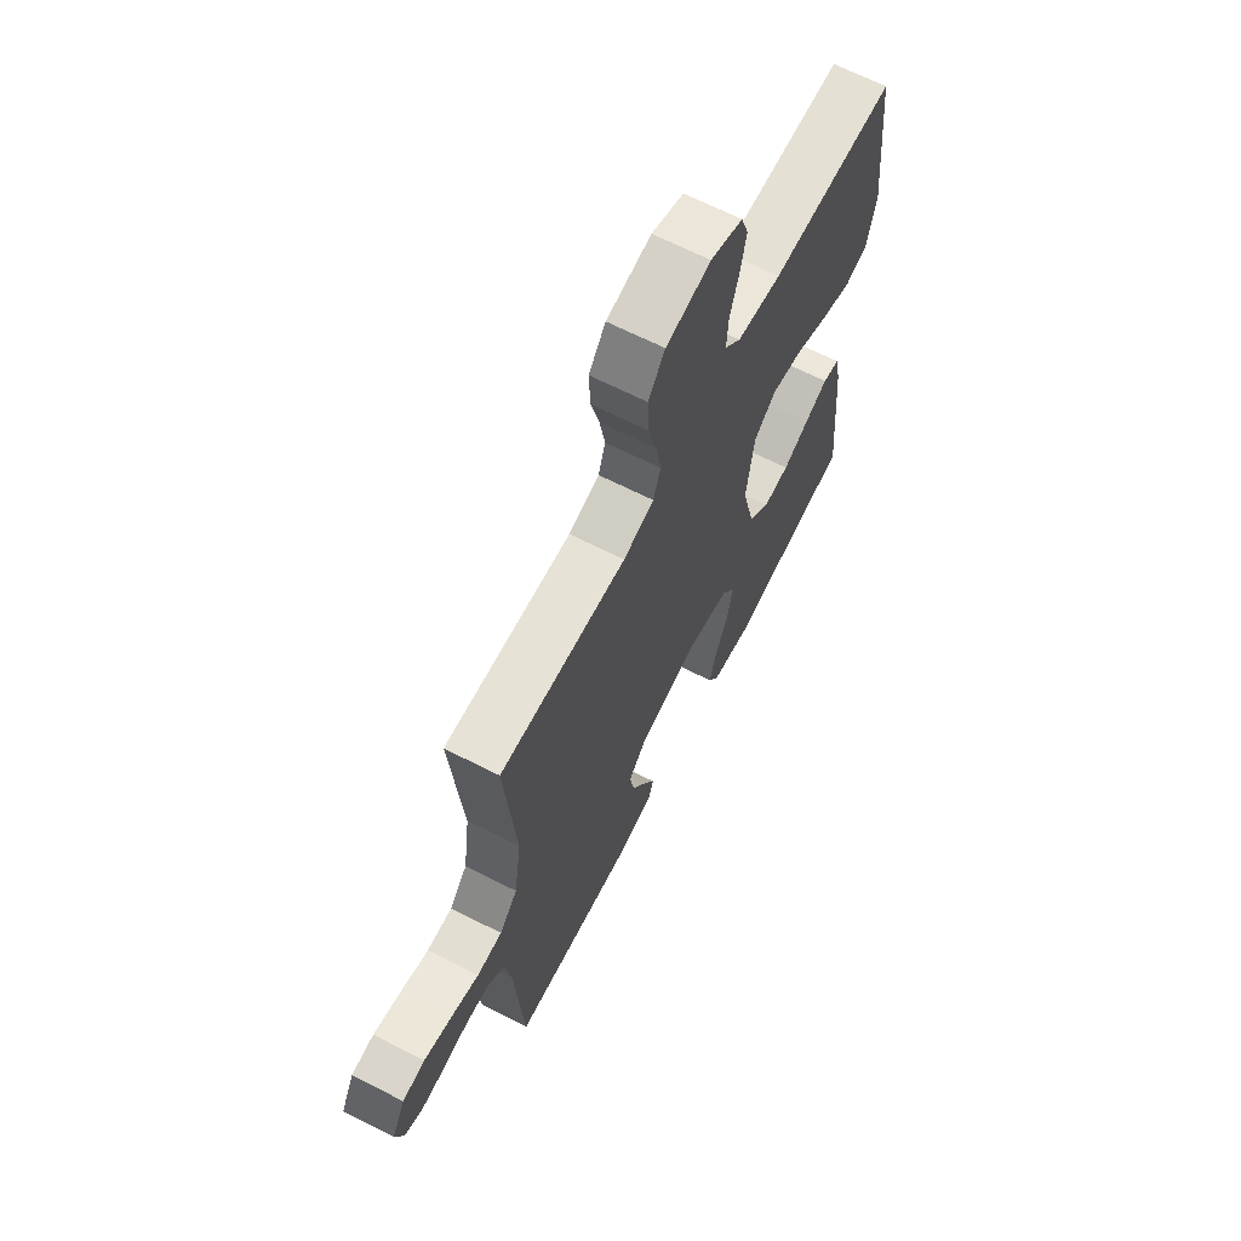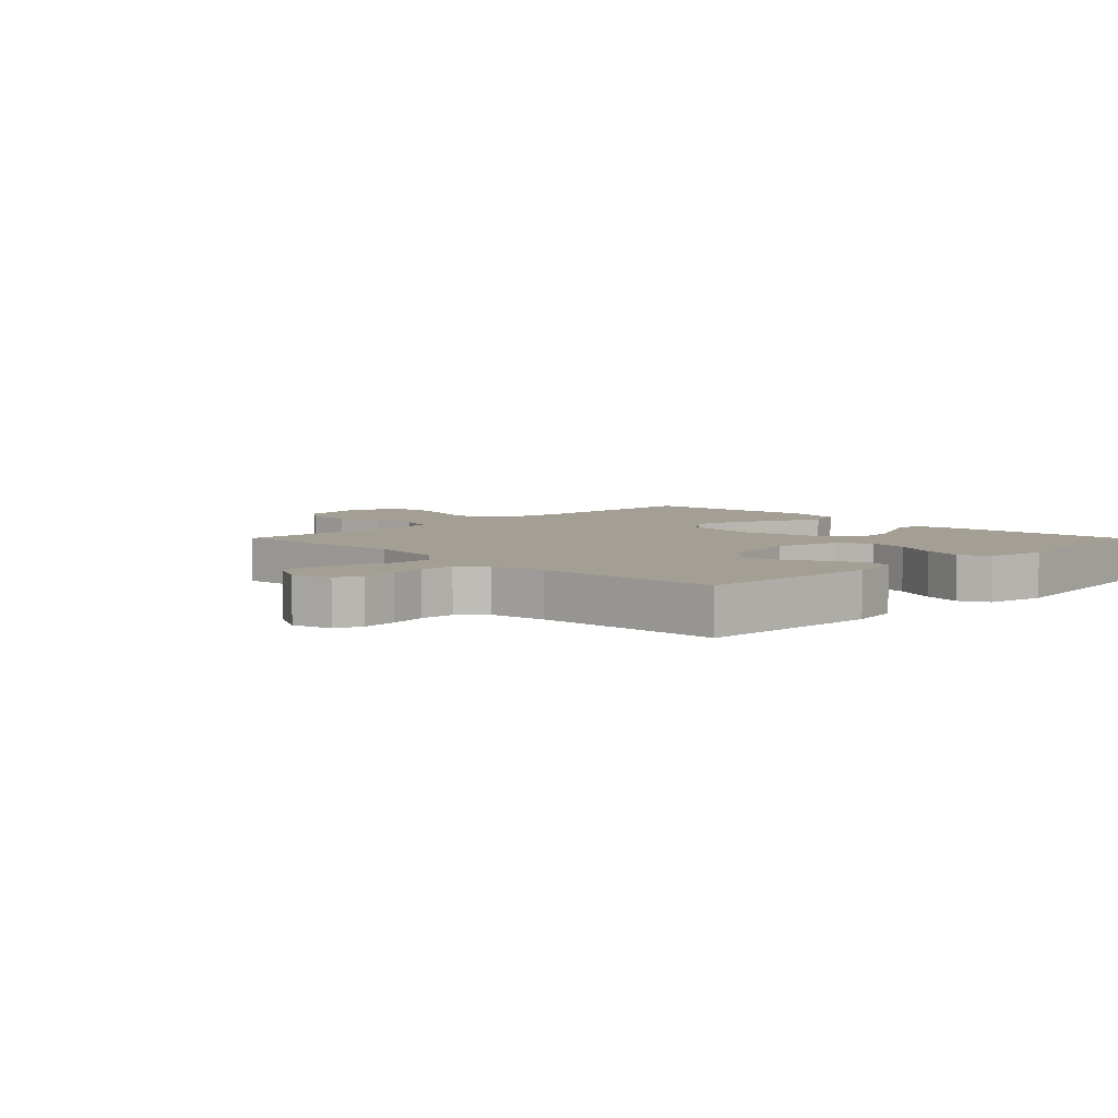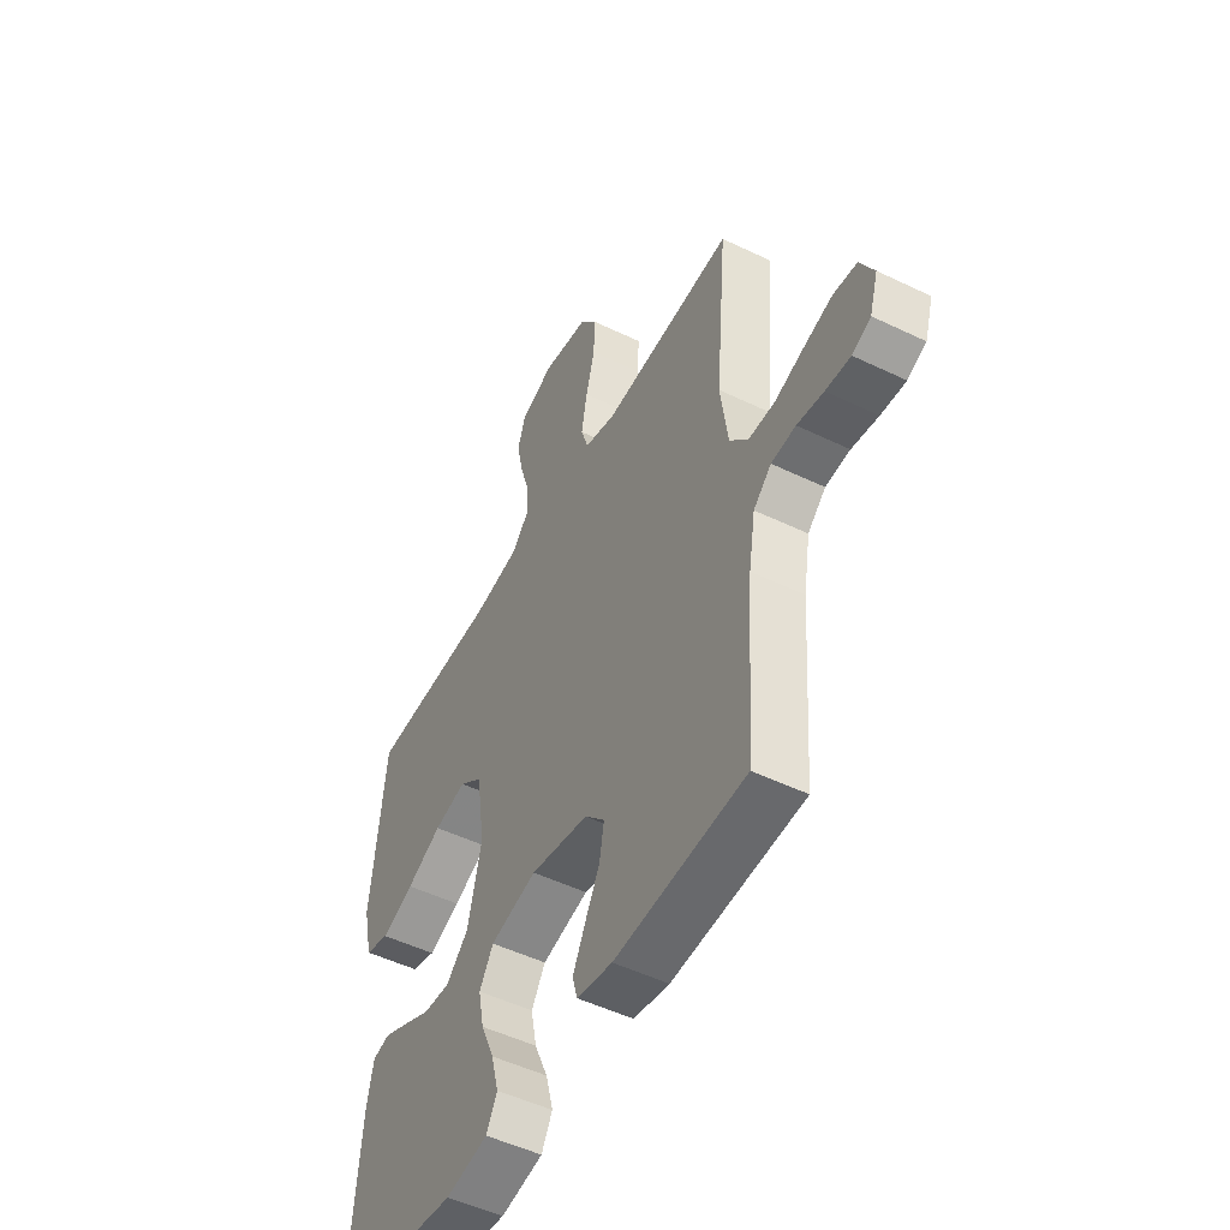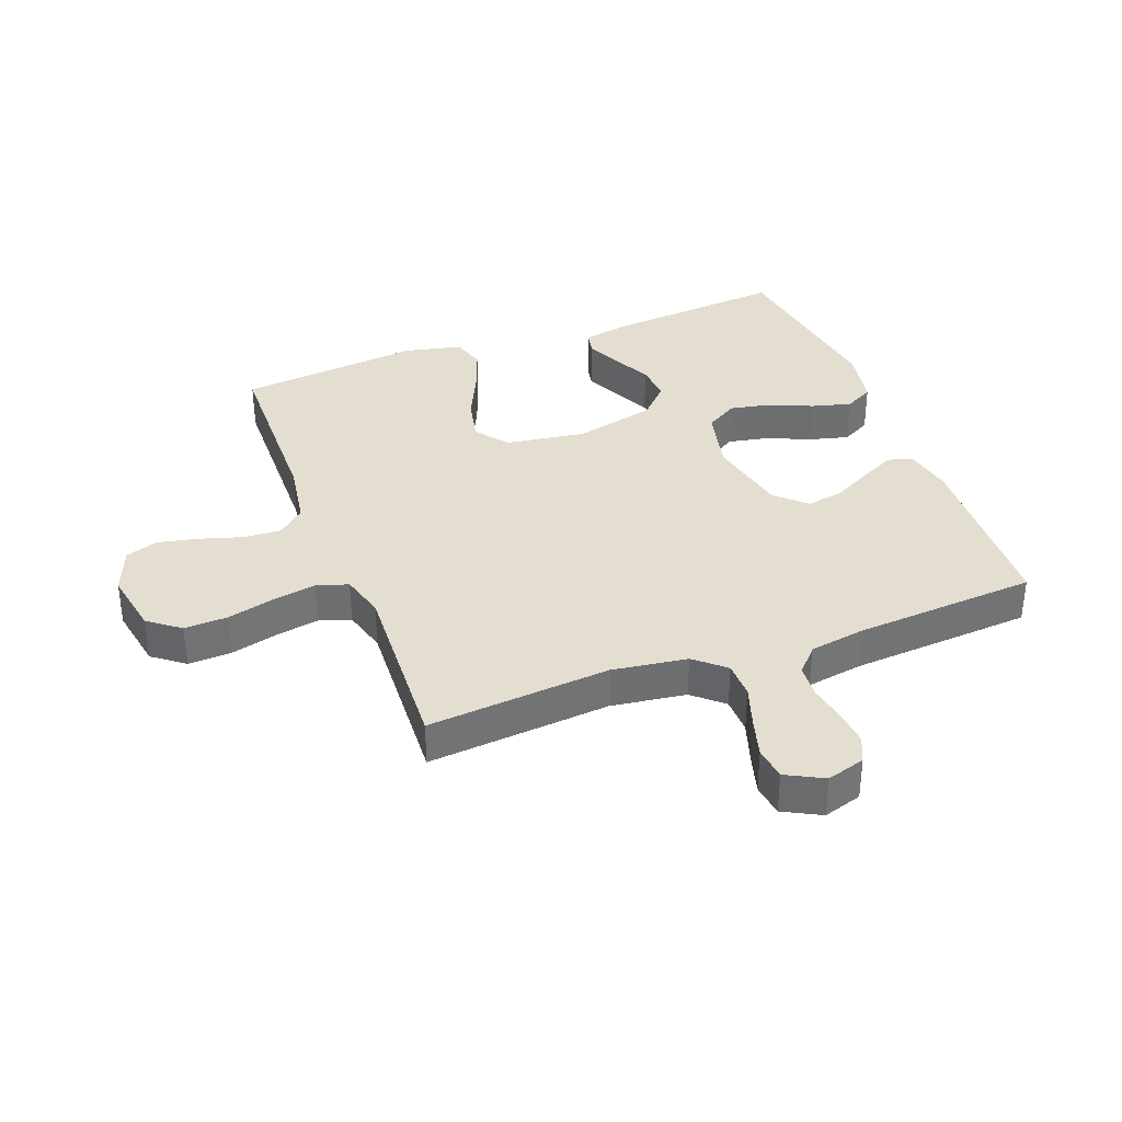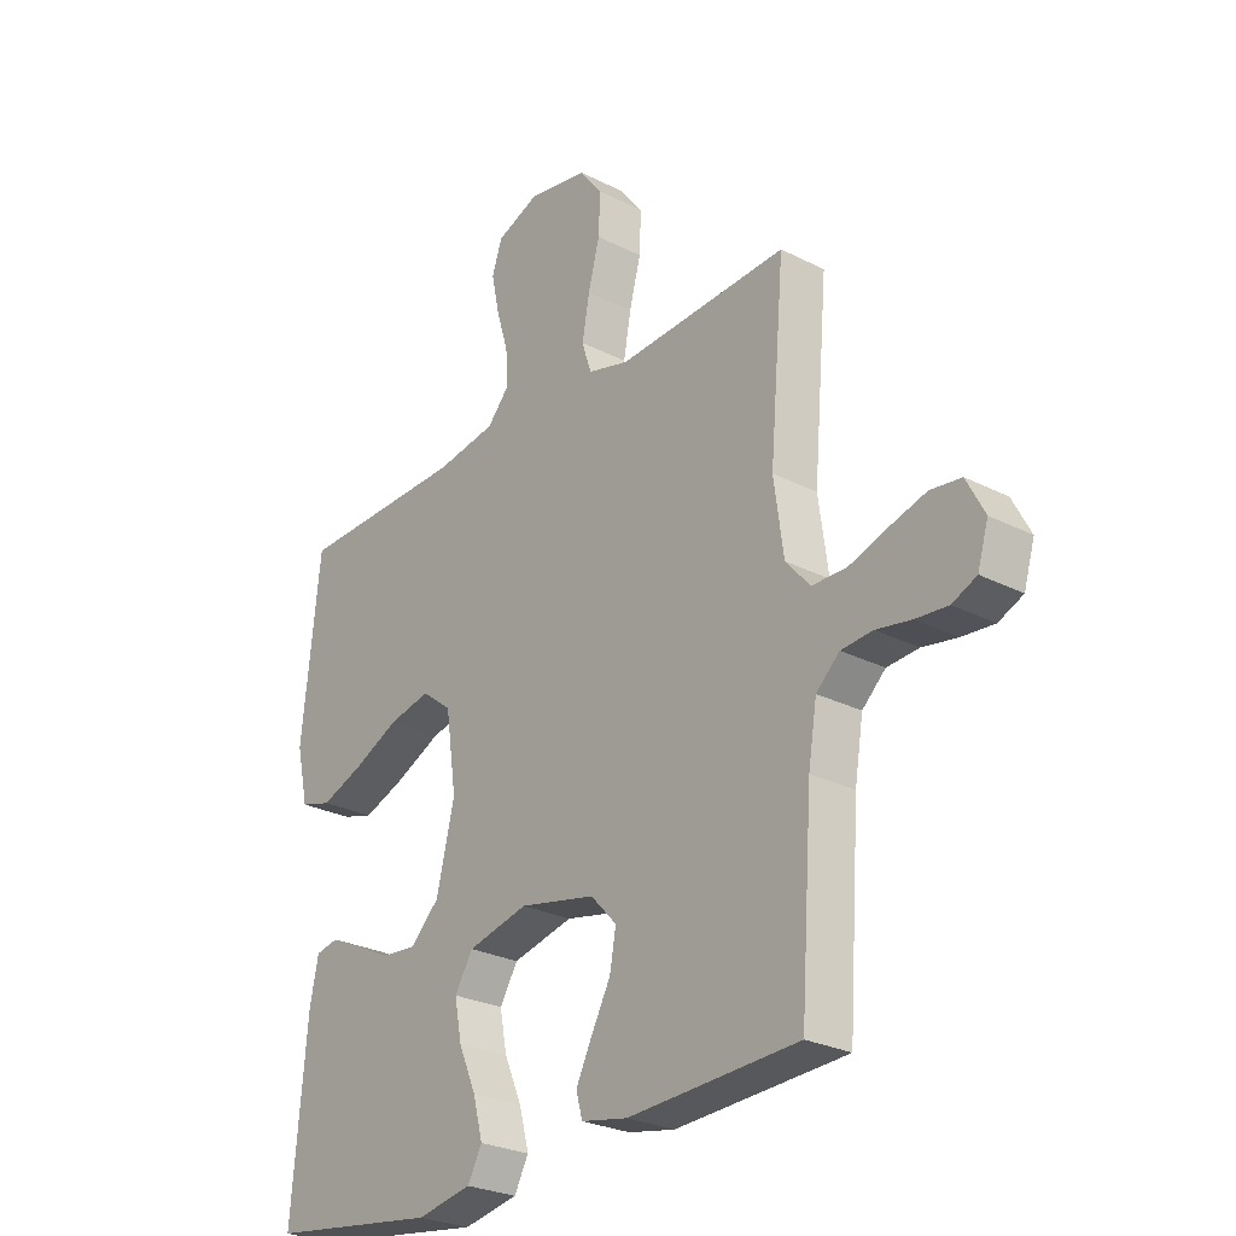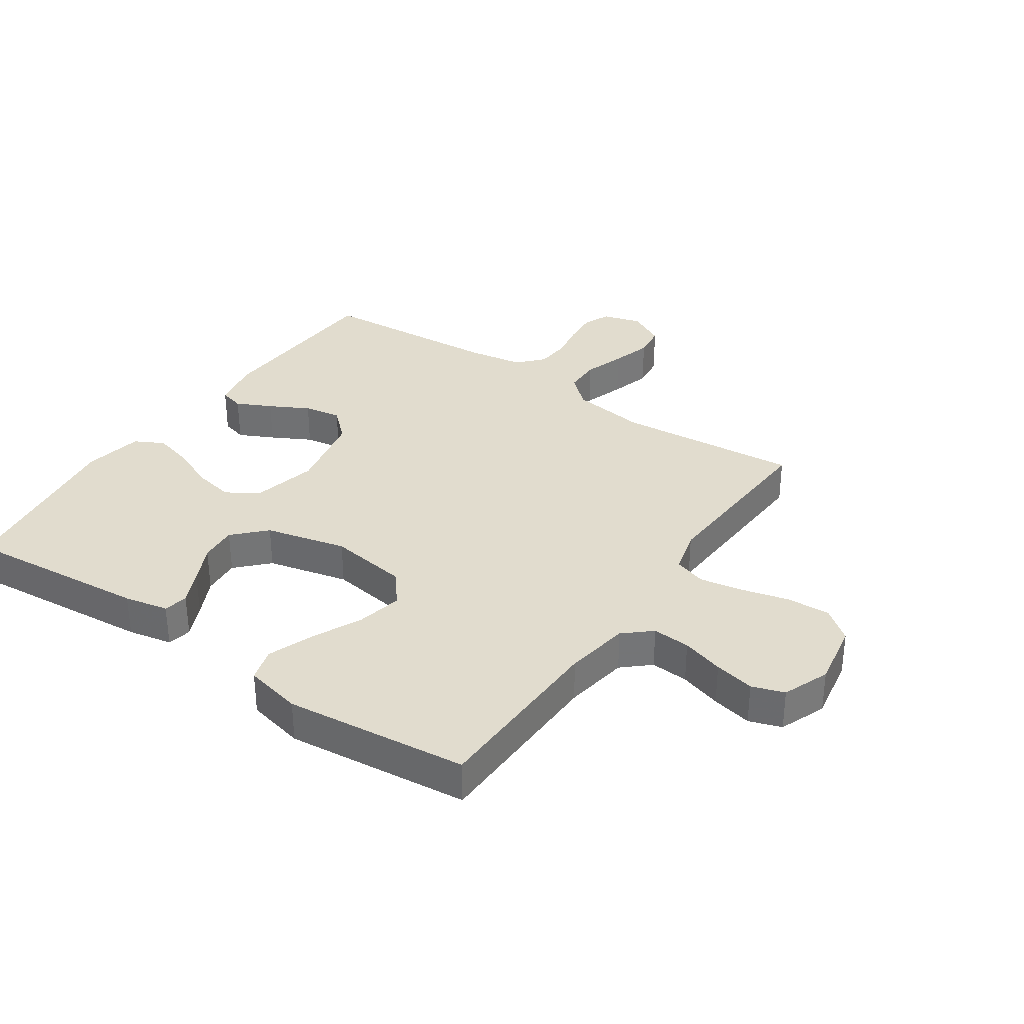
<metadata>
{"format":"obj","ext":"obj","renderer":"f3d","projection":"perspective","resolution":1024,"background":"white","views":[{"elev":66.5,"azim":117.0,"up":"+Z"},{"elev":5.6,"azim":135.1,"up":"+Y"},{"elev":-50.4,"azim":62.1,"up":"+Z"},{"elev":35.8,"azim":69.3,"up":"+Y"},{"elev":-26.6,"azim":51.3,"up":"+Z"},{"elev":34.0,"azim":-55.6,"up":"+Y"}]}
</metadata>
<code>
v -0.5 0.07 0.5
v -0.2 0.07 0.506
v -0.094 0.07 0.523
v -0.055 0.07 0.567
v -0.059 0.07 0.629
v -0.08 0.07 0.698
v -0.094 0.07 0.764
v -0.076 0.07 0.817
v 0 0.07 0.847
v 0.106 0.07 0.828
v 0.146 0.07 0.776
v 0.143 0.07 0.705
v 0.123 0.07 0.628
v 0.11 0.07 0.556
v 0.127 0.07 0.504
v 0.2 0.07 0.484
v 0.5 0.07 0.5
v 0.474 0.07 0.2
v 0.491 0.07 0.077
v 0.534 0.07 0.028
v 0.594 0.07 0.027
v 0.661 0.07 0.049
v 0.727 0.07 0.068
v 0.781 0.07 0.061
v 0.813 0.07 0
v 0.794 0.07 -0.063
v 0.751 0.07 -0.082
v 0.694 0.07 -0.077
v 0.633 0.07 -0.066
v 0.577 0.07 -0.07
v 0.536 0.07 -0.108
v 0.521 0.07 -0.2
v 0.5 0.07 -0.5
v 0.2 0.07 -0.514
v 0.118 0.07 -0.498
v 0.107 0.07 -0.457
v 0.135 0.07 -0.4
v 0.169 0.07 -0.336
v 0.18 0.07 -0.275
v 0.134 0.07 -0.226
v 0 0.07 -0.198
v -0.107 0.07 -0.223
v -0.139 0.07 -0.275
v -0.126 0.07 -0.342
v -0.095 0.07 -0.413
v -0.078 0.07 -0.478
v -0.103 0.07 -0.525
v -0.2 0.07 -0.543
v -0.5 0.07 -0.5
v -0.473 0.07 -0.2
v -0.458 0.07 -0.128
v -0.418 0.07 -0.12
v -0.362 0.07 -0.146
v -0.299 0.07 -0.177
v -0.237 0.07 -0.182
v -0.186 0.07 -0.133
v -0.154 0.07 0
v -0.173 0.07 0.131
v -0.226 0.07 0.172
v -0.3 0.07 0.156
v -0.381 0.07 0.118
v -0.456 0.07 0.09
v -0.511 0.07 0.106
v -0.532 0.07 0.2
v -0.5 0 0.5
v -0.2 0 0.506
v -0.094 0 0.523
v -0.055 0 0.567
v -0.059 0 0.629
v -0.08 0 0.698
v -0.094 0 0.764
v -0.076 0 0.817
v 0 0 0.847
v 0.106 0 0.828
v 0.146 0 0.776
v 0.143 0 0.705
v 0.123 0 0.628
v 0.11 0 0.556
v 0.127 0 0.504
v 0.2 0 0.484
v 0.5 0 0.5
v 0.474 0 0.2
v 0.491 0 0.077
v 0.534 0 0.028
v 0.594 0 0.027
v 0.661 0 0.049
v 0.727 0 0.068
v 0.781 0 0.061
v 0.813 0 0
v 0.794 0 -0.063
v 0.751 0 -0.082
v 0.694 0 -0.077
v 0.633 0 -0.066
v 0.577 0 -0.07
v 0.536 0 -0.108
v 0.521 0 -0.2
v 0.5 0 -0.5
v 0.2 0 -0.514
v 0.118 0 -0.498
v 0.107 0 -0.457
v 0.135 0 -0.4
v 0.169 0 -0.336
v 0.18 0 -0.275
v 0.134 0 -0.226
v 0 0 -0.198
v -0.107 0 -0.223
v -0.139 0 -0.275
v -0.126 0 -0.342
v -0.095 0 -0.413
v -0.078 0 -0.478
v -0.103 0 -0.525
v -0.2 0 -0.543
v -0.5 0 -0.5
v -0.473 0 -0.2
v -0.458 0 -0.128
v -0.418 0 -0.12
v -0.362 0 -0.146
v -0.299 0 -0.177
v -0.237 0 -0.182
v -0.186 0 -0.133
v -0.154 0 0
v -0.173 0 0.131
v -0.226 0 0.172
v -0.3 0 0.156
v -0.381 0 0.118
v -0.456 0 0.09
v -0.511 0 0.106
v -0.532 0 0.2
f 64 1 2
f 63 64 2
f 62 63 2
f 61 62 2
f 60 61 2
f 59 60 2 3
f 58 59 3 4
f 57 58 4
f 52 53 54
f 51 52 54
f 50 51 54
f 49 50 54
f 48 49 54
f 47 48 54
f 46 47 54
f 45 46 54
f 44 45 54
f 43 44 54 55
f 42 43 55 56
f 36 37 38
f 35 36 38
f 34 35 38
f 33 34 38
f 32 33 38
f 31 32 38 39
f 30 31 39 40
f 27 28 29
f 26 27 29
f 25 26 29
f 24 25 29
f 23 24 29
f 22 23 29
f 21 22 29
f 20 21 29 30
f 30 40 41
f 20 30 41
f 19 20 41
f 16 17 18
f 42 56 57
f 41 42 57
f 19 41 57
f 18 19 57
f 16 18 57
f 15 16 57
f 11 12 13
f 10 11 13
f 9 10 13
f 8 9 13
f 7 8 13
f 6 7 13
f 5 6 13
f 14 15 57 4
f 4 5 13 14
f 66 65 128
f 66 128 127
f 66 127 126
f 66 126 125
f 66 125 124
f 67 66 124 123
f 68 67 123 122
f 68 122 121
f 118 117 116
f 118 116 115
f 118 115 114
f 118 114 113
f 118 113 112
f 118 112 111
f 118 111 110
f 118 110 109
f 118 109 108
f 119 118 108 107
f 120 119 107 106
f 102 101 100
f 102 100 99
f 102 99 98
f 102 98 97
f 102 97 96
f 103 102 96 95
f 104 103 95 94
f 93 92 91
f 93 91 90
f 93 90 89
f 93 89 88
f 93 88 87
f 93 87 86
f 93 86 85
f 94 93 85 84
f 105 104 94
f 105 94 84
f 105 84 83
f 82 81 80
f 121 120 106
f 121 106 105
f 121 105 83
f 121 83 82
f 121 82 80
f 121 80 79
f 77 76 75
f 77 75 74
f 77 74 73
f 77 73 72
f 77 72 71
f 77 71 70
f 77 70 69
f 68 121 79 78
f 78 77 69 68
f 1 65 66 2
f 2 66 67 3
f 3 67 68 4
f 4 68 69 5
f 5 69 70 6
f 6 70 71 7
f 7 71 72 8
f 8 72 73 9
f 9 73 74 10
f 10 74 75 11
f 11 75 76 12
f 12 76 77 13
f 13 77 78 14
f 14 78 79 15
f 15 79 80 16
f 16 80 81 17
f 17 81 82 18
f 18 82 83 19
f 19 83 84 20
f 20 84 85 21
f 21 85 86 22
f 22 86 87 23
f 23 87 88 24
f 24 88 89 25
f 25 89 90 26
f 26 90 91 27
f 27 91 92 28
f 28 92 93 29
f 29 93 94 30
f 30 94 95 31
f 31 95 96 32
f 32 96 97 33
f 33 97 98 34
f 34 98 99 35
f 35 99 100 36
f 36 100 101 37
f 37 101 102 38
f 38 102 103 39
f 39 103 104 40
f 40 104 105 41
f 41 105 106 42
f 42 106 107 43
f 43 107 108 44
f 44 108 109 45
f 45 109 110 46
f 46 110 111 47
f 47 111 112 48
f 48 112 113 49
f 49 113 114 50
f 50 114 115 51
f 51 115 116 52
f 52 116 117 53
f 53 117 118 54
f 54 118 119 55
f 55 119 120 56
f 56 120 121 57
f 57 121 122 58
f 58 122 123 59
f 59 123 124 60
f 60 124 125 61
f 61 125 126 62
f 62 126 127 63
f 63 127 128 64
f 64 128 65 1

</code>
